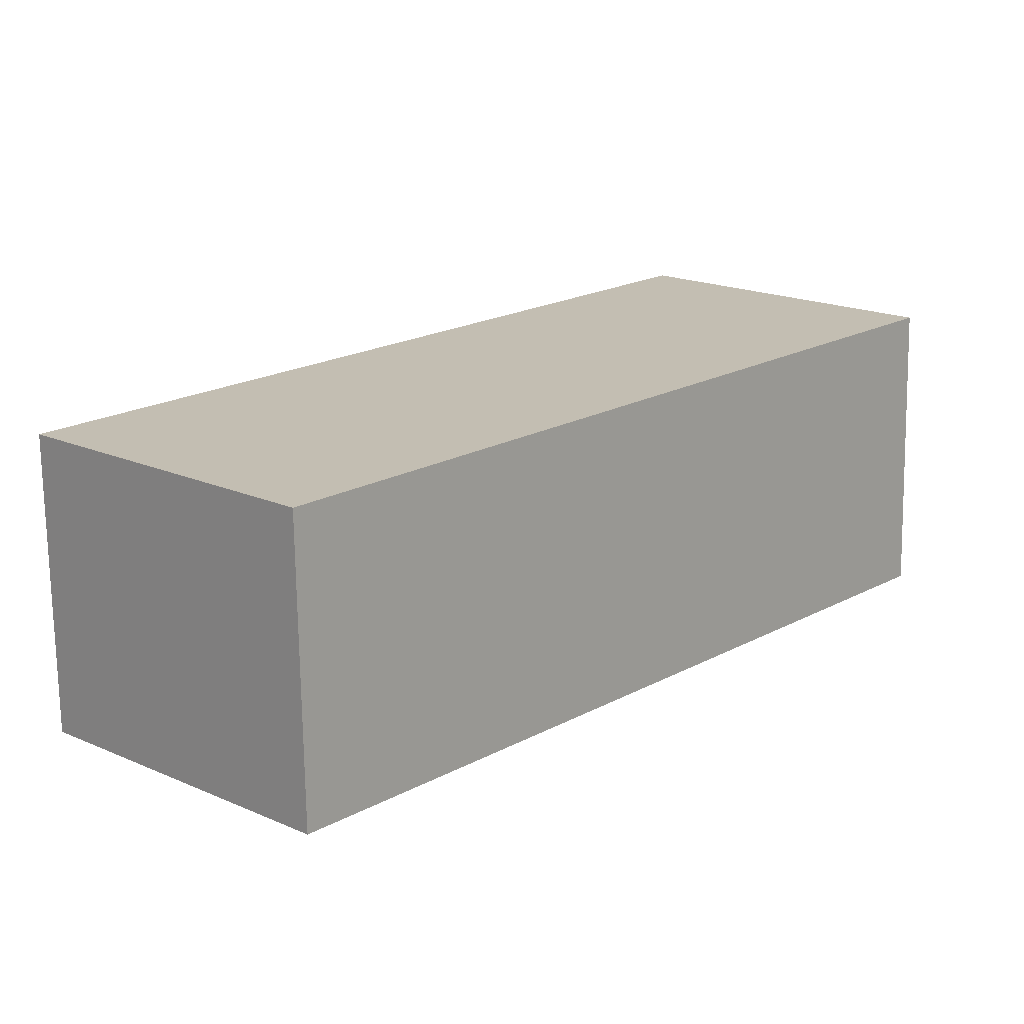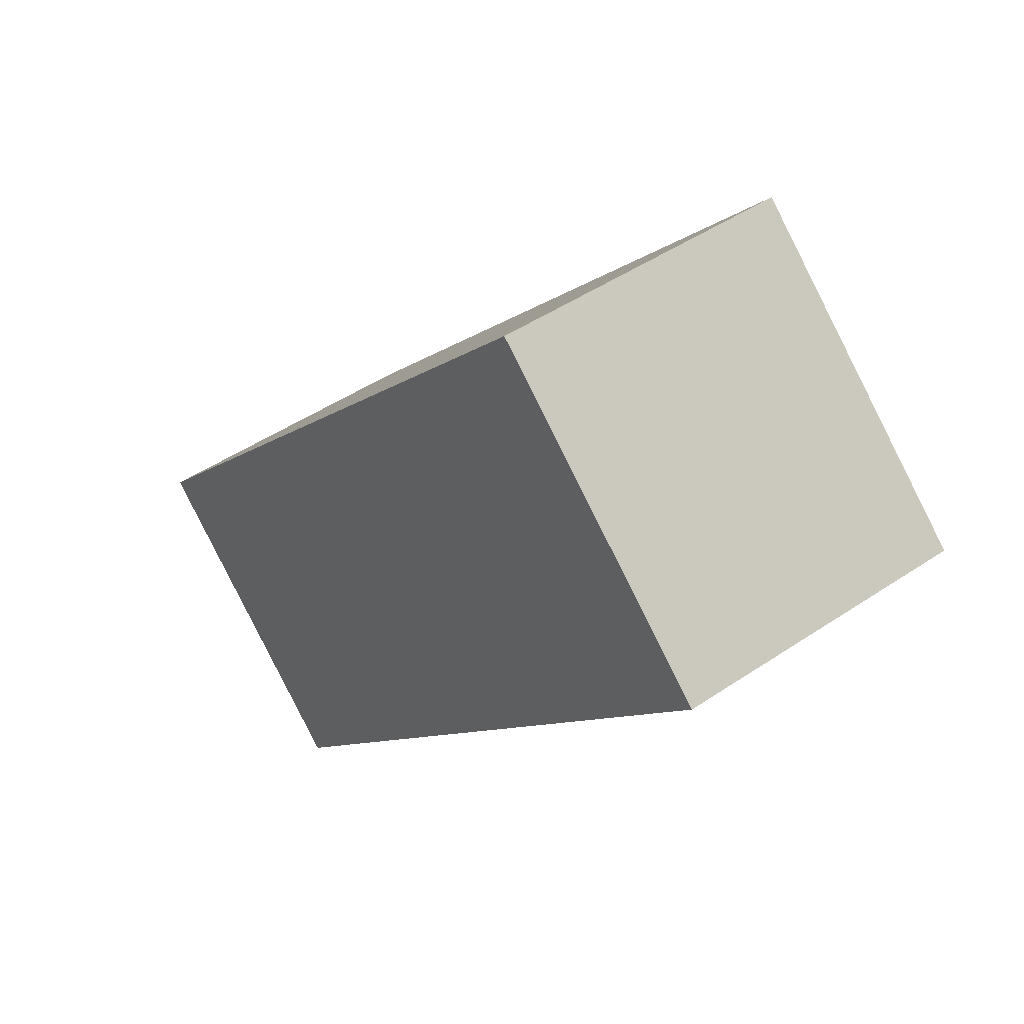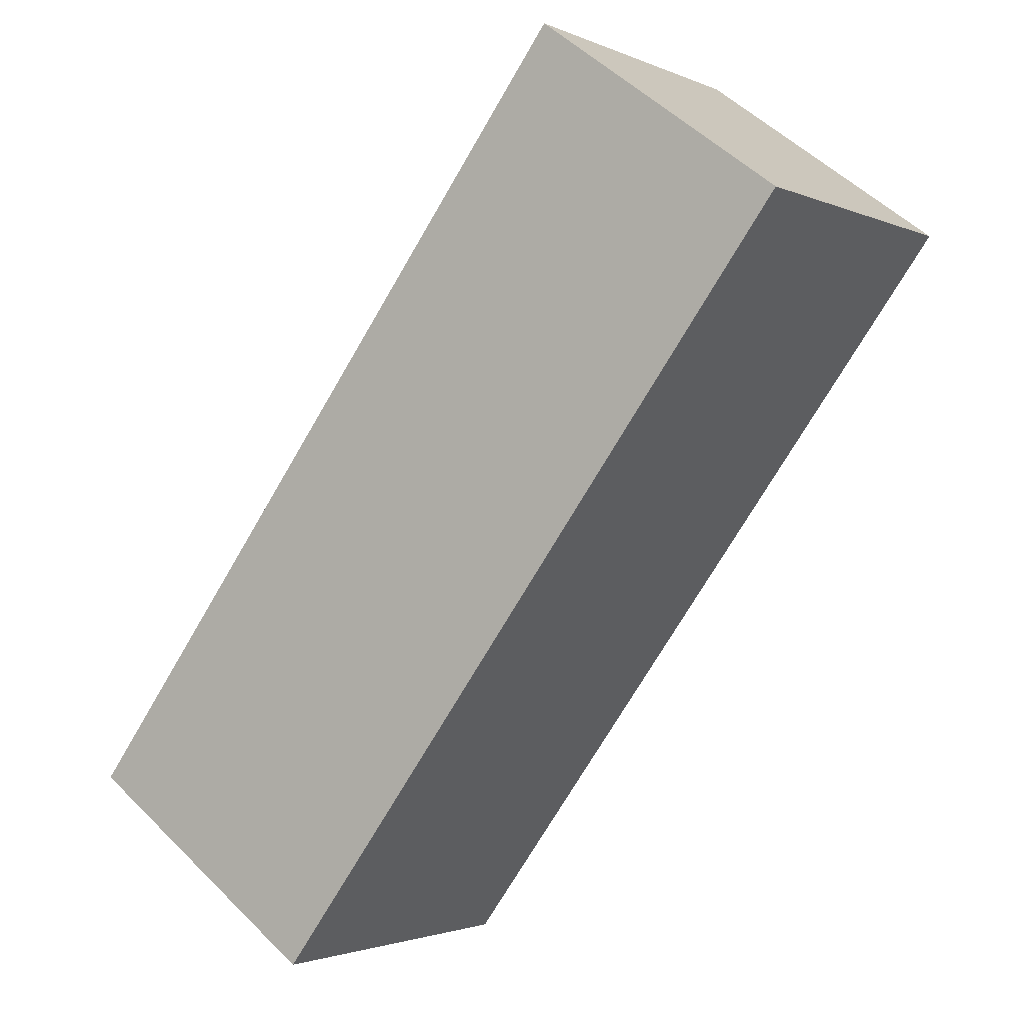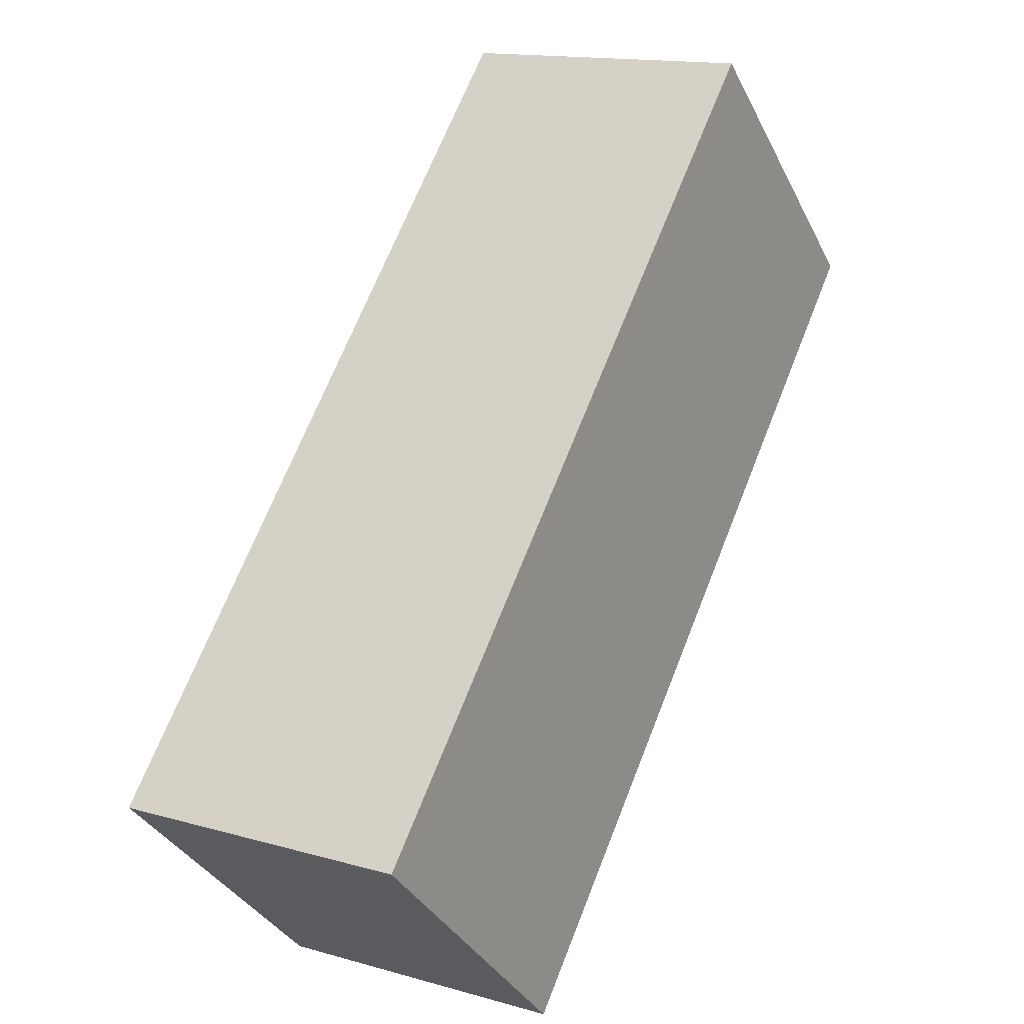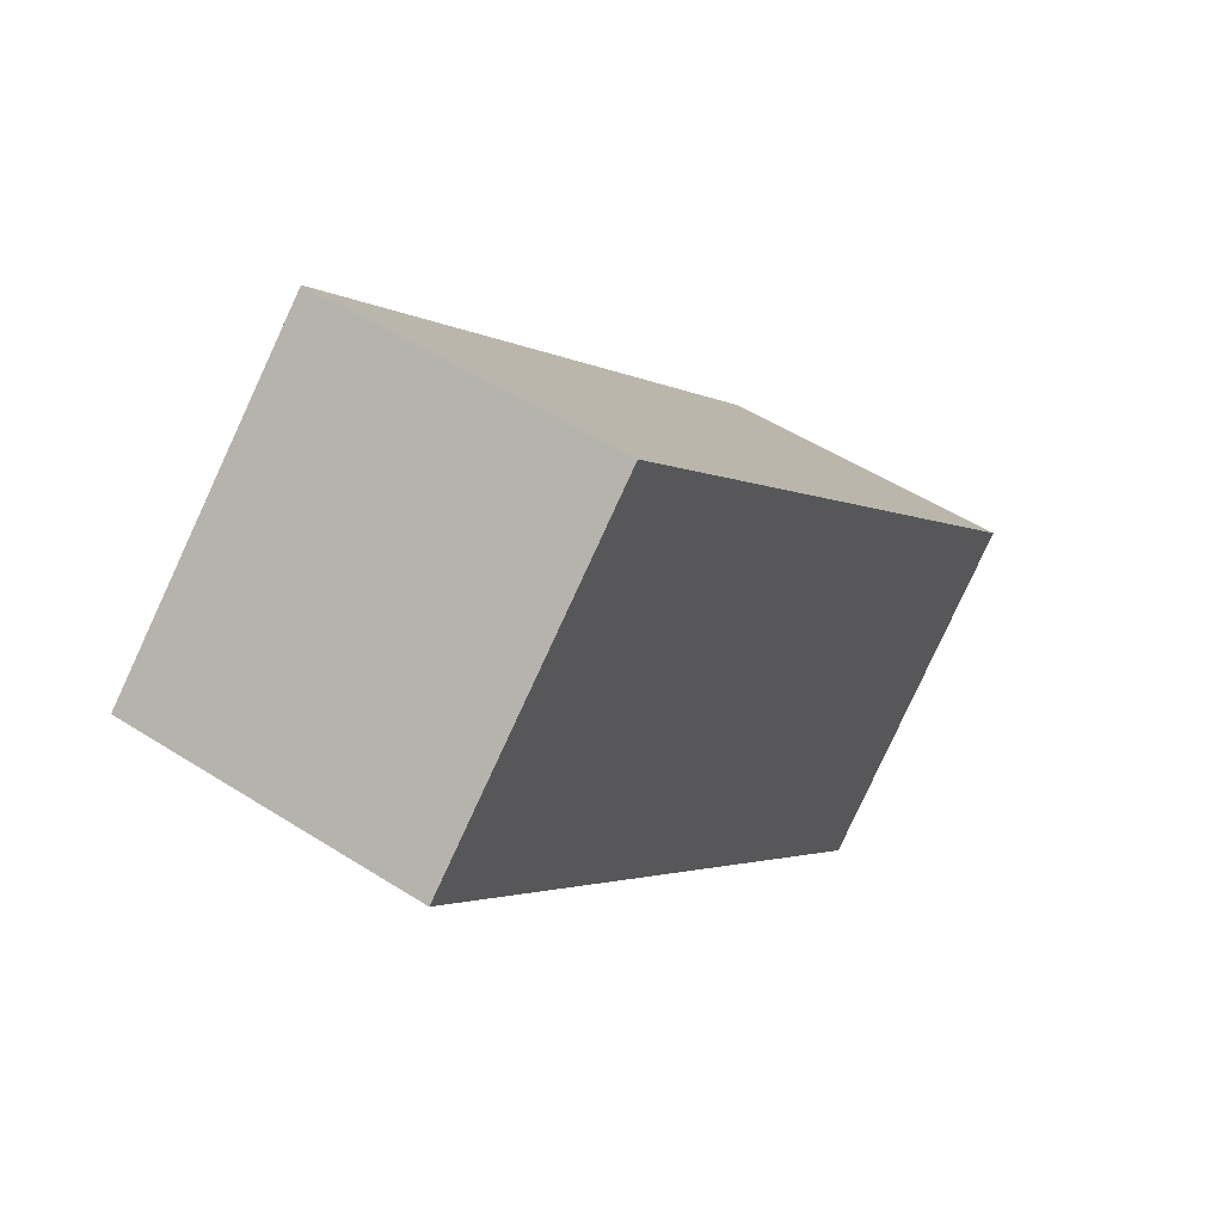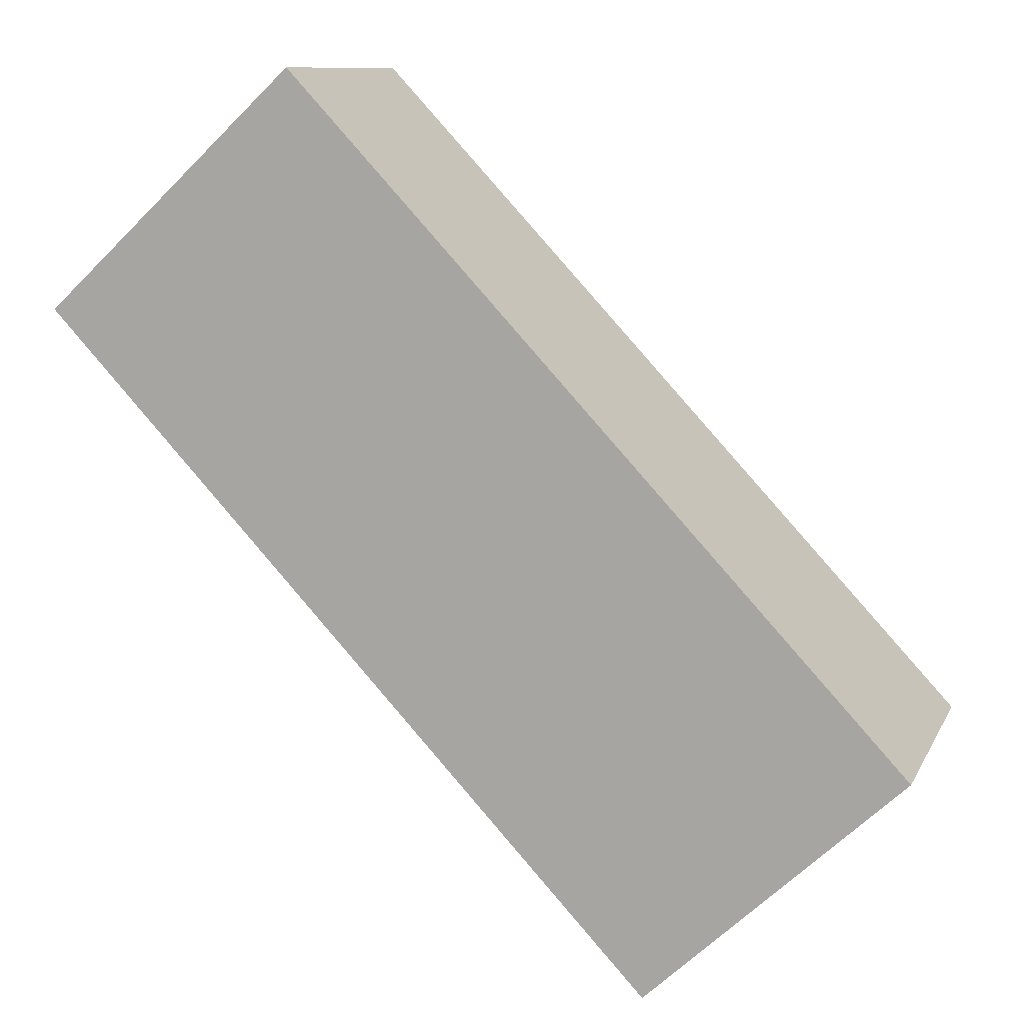
<metadata>
{"format":"obj","ext":"obj","renderer":"f3d","projection":"perspective","resolution":1024,"background":"white","views":[{"elev":-72.4,"azim":0.9,"up":"+Z"},{"elev":45.8,"azim":52.0,"up":"+Z"},{"elev":51.9,"azim":-43.0,"up":"+Z"},{"elev":14.5,"azim":-58.0,"up":"+Z"},{"elev":50.6,"azim":125.1,"up":"+Z"},{"elev":10.2,"azim":-162.7,"up":"+Z"}]}
</metadata>
<code>
v  4.034 1.378 1.94
v  0 1.378 8.438e-17
v  2.851 1.378 3.047
v  1.184 1.378 -1.107
v  1.184 6.778e-17 -1.107
v  0 0 0
v  2.851 -1.866e-16 3.047
v  4.034 -1.188e-16 1.94
g defaultobject
f 1 2 3
f 2 1 4
f 5 2 4
f 2 5 6
f 6 3 2
f 3 6 7
f 7 1 3
f 1 7 8
f 8 4 1
f 4 8 5
f 5 7 6
f 7 5 8

</code>
